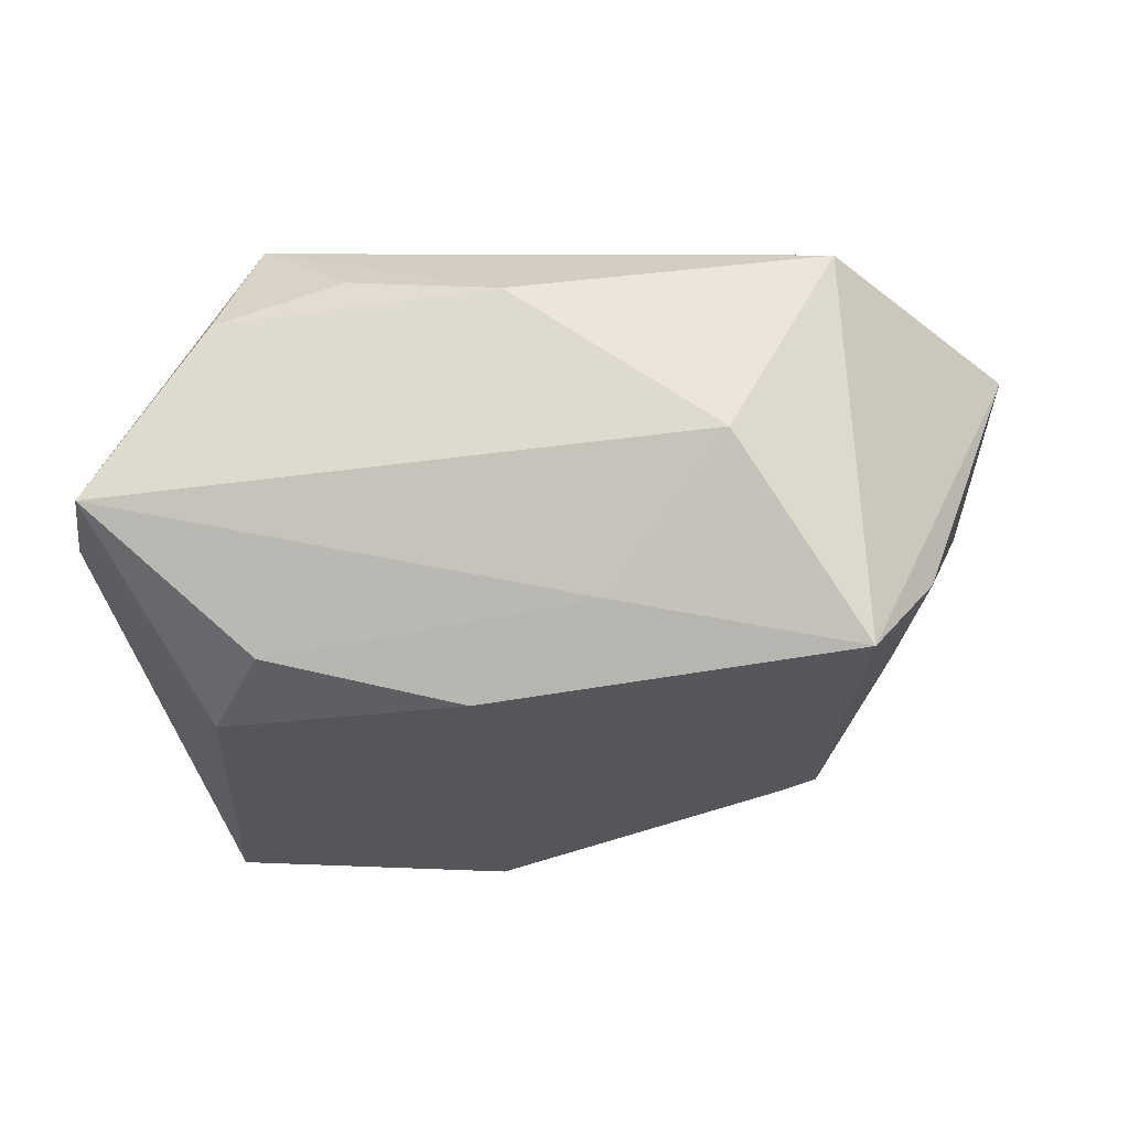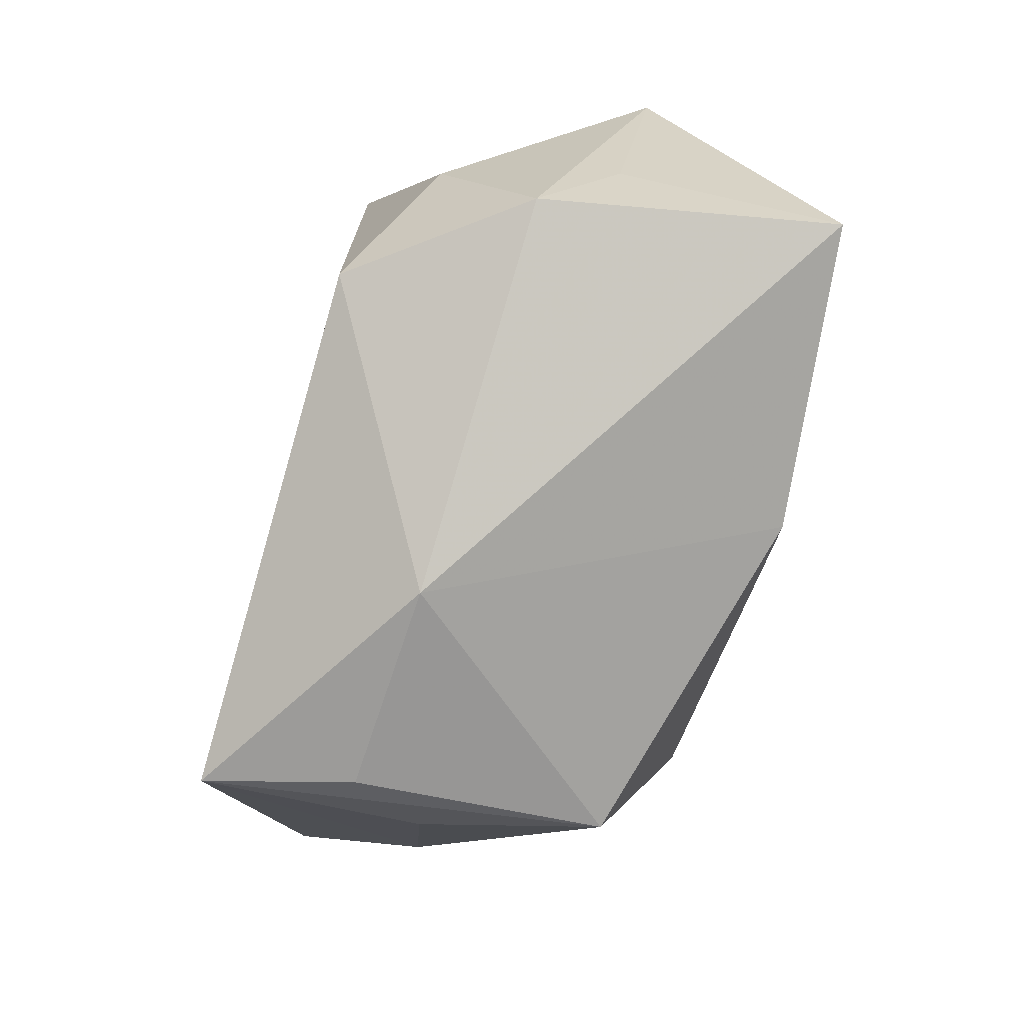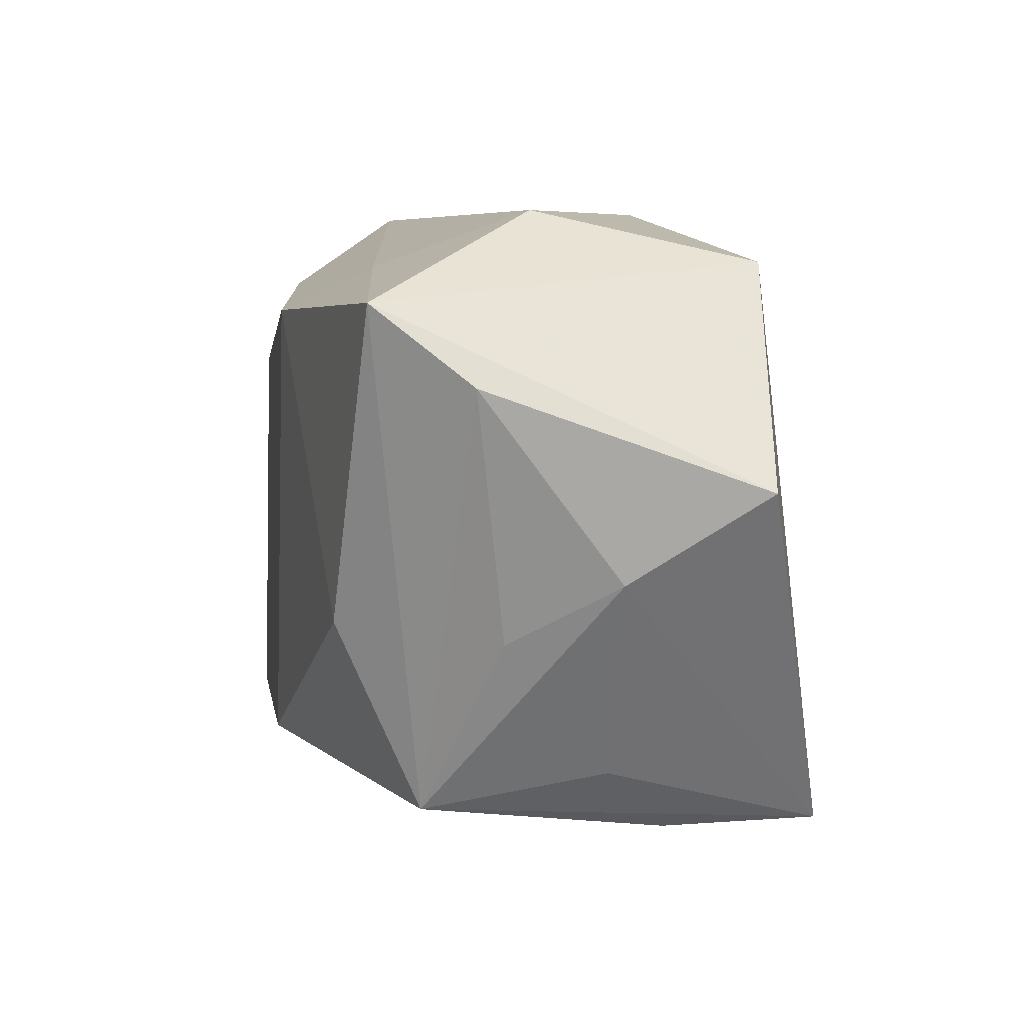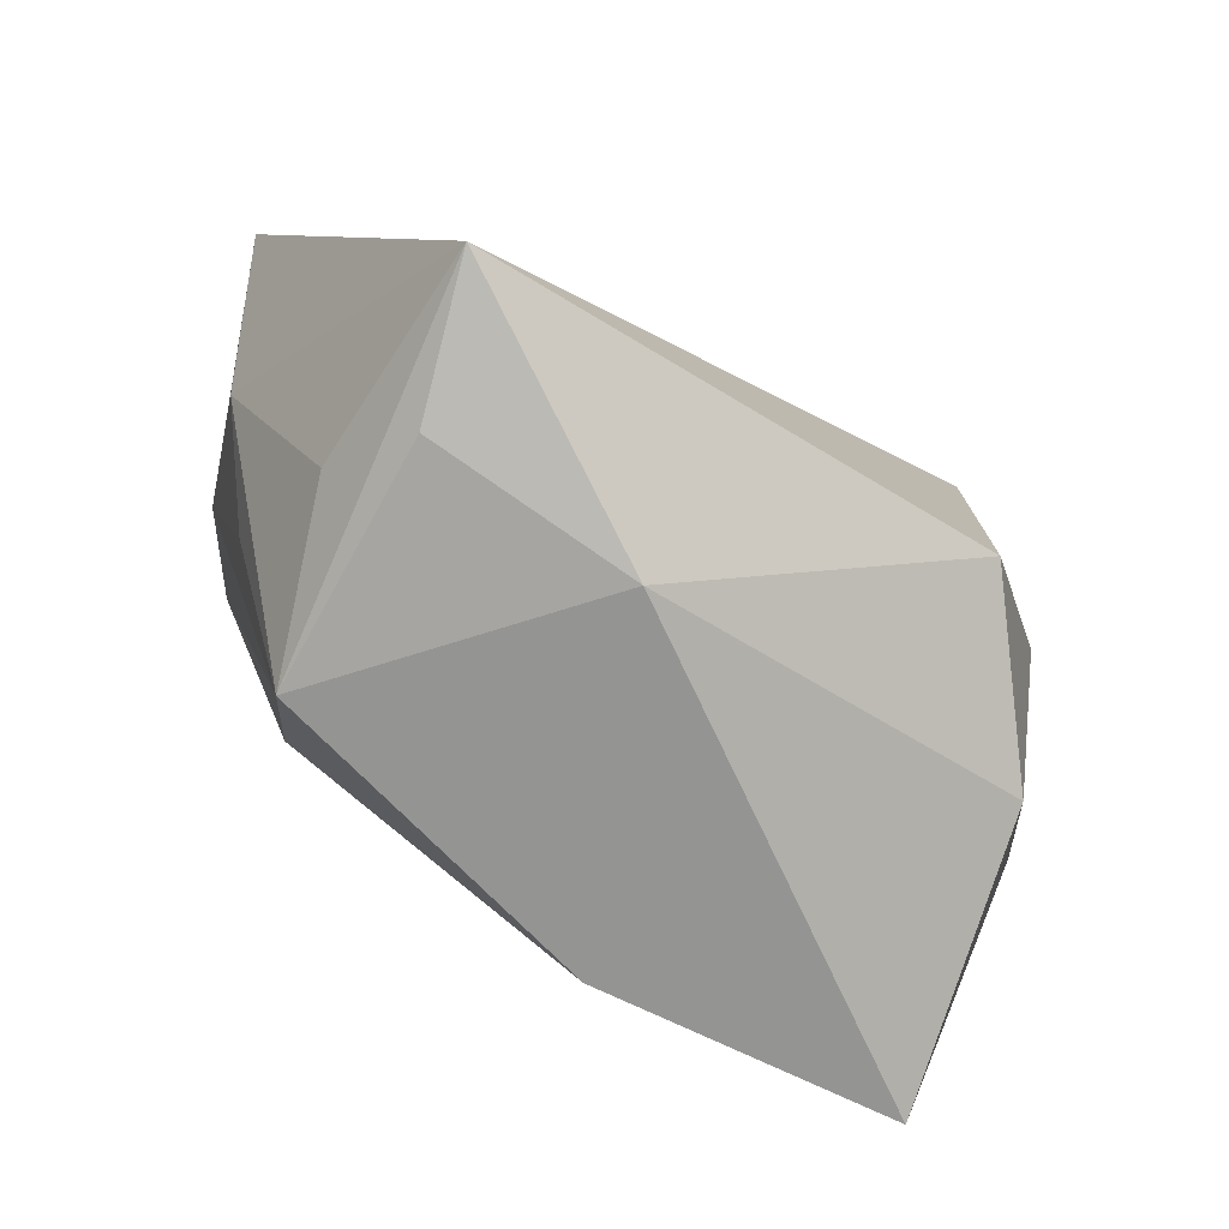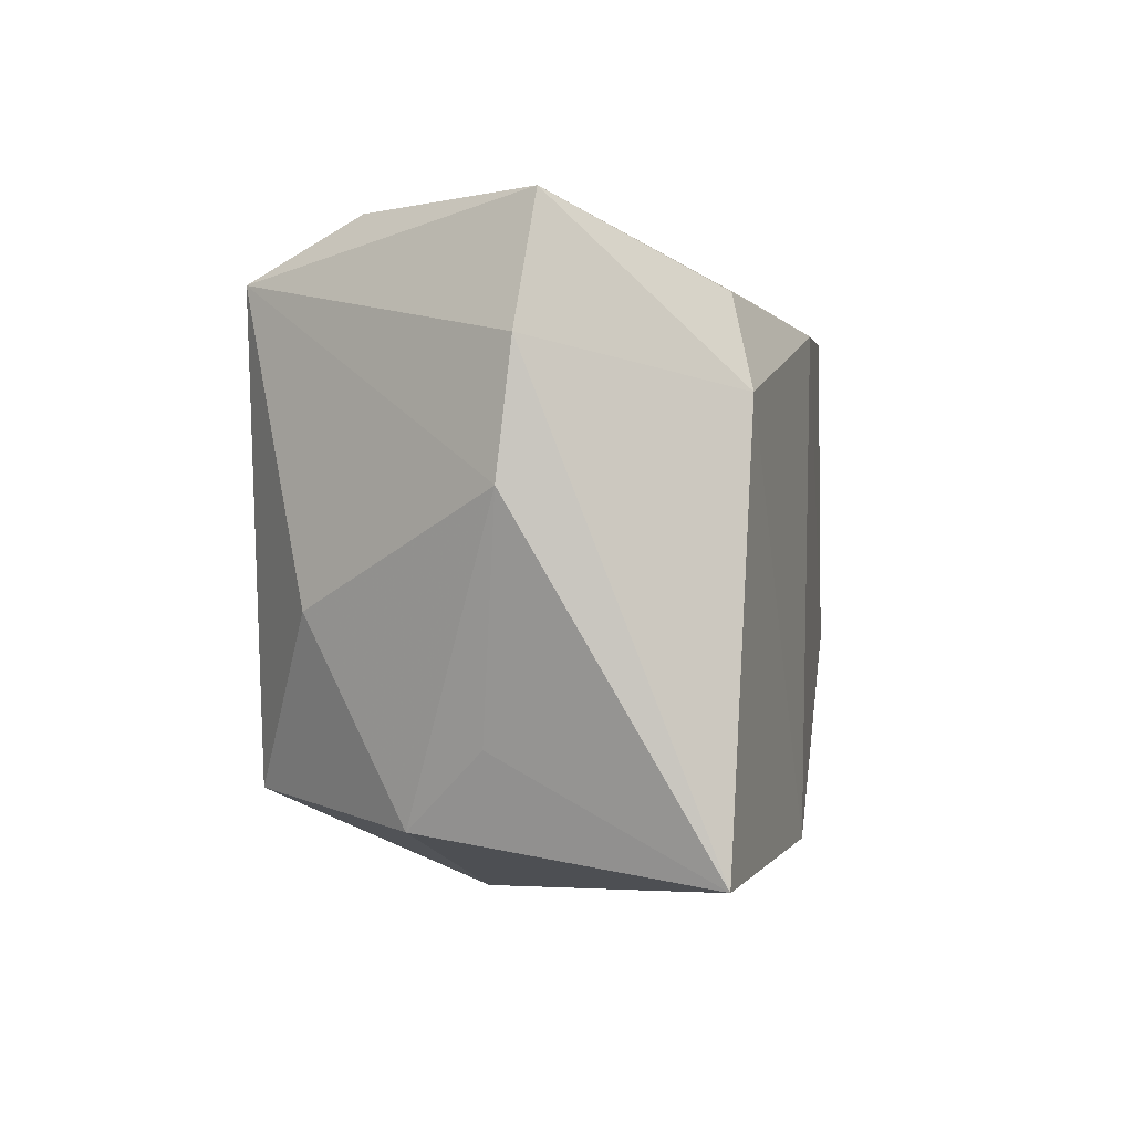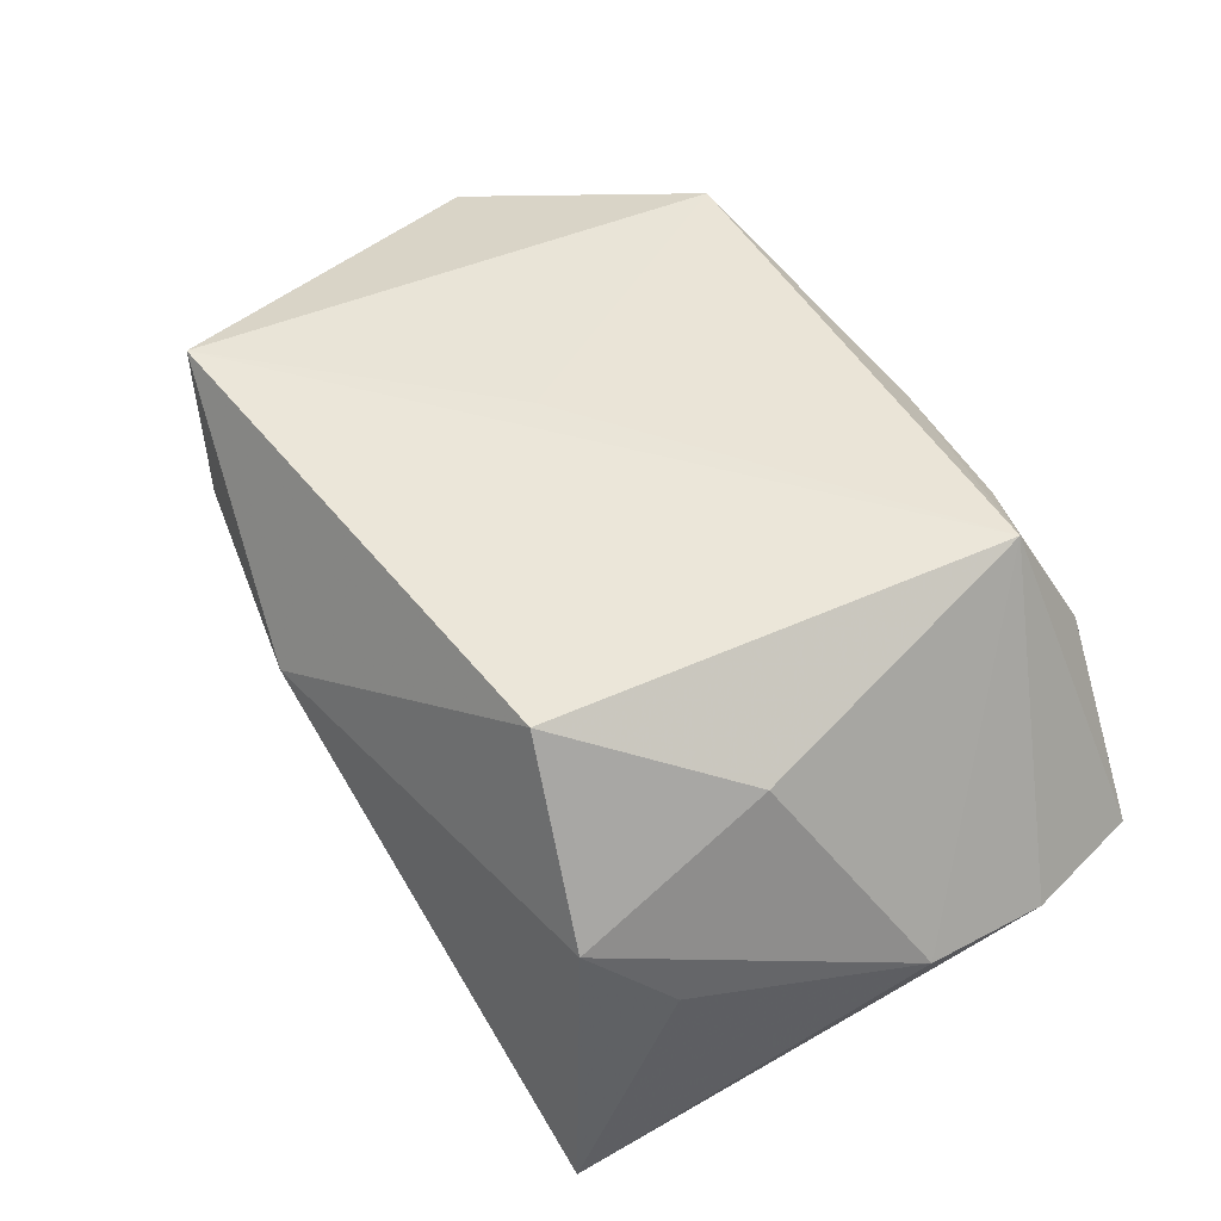
<metadata>
{"format":"obj","ext":"obj","renderer":"f3d","projection":"perspective","resolution":1024,"background":"white","views":[{"elev":-26.0,"azim":-169.4,"up":"+Z"},{"elev":-76.3,"azim":75.0,"up":"+Y"},{"elev":6.7,"azim":-104.7,"up":"+Y"},{"elev":-79.3,"azim":-30.3,"up":"+Y"},{"elev":1.6,"azim":100.9,"up":"+Y"},{"elev":52.8,"azim":62.1,"up":"+Z"}]}
</metadata>
<code>
v 0.03116 0.01371 -0.003044
v 0.02788 0.02264 -0.003874
v 0.01937 0.02222 0.00926
v -0.003128 -0.02457 0.006143
v -0.02163 -0.02197 0.01785
v 0.02456 -0.01684 0.005176
v -0.02498 0.01625 -0.01617
v -0.001536 0.02264 0.009694
v -0.03049 -0.00273 0.0002367
v -0.007052 -0.003511 0.01744
v 0.01729 0.01796 0.01785
v -0.01819 -0.02037 -0.01122
v 0.03179 0.004712 -0.002138
v 0.02735 -0.01131 -0.0003816
v -0.007825 0.01859 -0.01241
v -0.0347 0.003742 0.009449
v 0.006757 -0.01907 -0.01784
v -0.01676 0.02264 -0.002718
v 0.02326 -0.003207 0.01222
v -0.02523 -0.00735 -0.006775
v 0.0156 -0.01536 0.01731
v 0.001883 0.01517 -0.01785
v -0.02259 -0.01748 0.001543
v 0.009873 0.02162 0.01213
v -0.0288 0.01063 -0.009582
v -0.01629 -0.006712 -0.01713
v 0.01627 0.0171 -0.01414
v -0.01855 -0.02275 0.007078
v 0.02852 -0.01934 -0.01562
v 0.02108 0.0105 -0.01611
v -0.02397 0.01894 0.01201
f 12 17 4
f 4 17 29
f 2 11 1
f 12 25 7
f 18 7 31
f 28 12 4
f 4 5 28
f 28 5 12
f 8 2 18
f 18 31 8
f 8 31 11
f 30 29 17
f 17 22 30
f 1 29 30
f 30 2 1
f 11 5 21
f 21 5 4
f 13 29 1
f 13 14 29
f 1 11 13
f 26 22 17
f 26 7 22
f 17 12 26
f 12 7 26
f 22 7 15
f 18 2 15
f 15 7 18
f 10 5 11
f 11 31 10
f 10 31 5
f 11 2 3
f 2 8 3
f 27 30 22
f 2 30 27
f 22 15 27
f 27 15 2
f 11 21 19
f 19 13 11
f 12 5 23
f 23 9 12
f 5 9 23
f 20 25 12
f 12 9 20
f 20 9 25
f 25 9 16
f 16 7 25
f 16 31 7
f 5 31 16
f 16 9 5
f 24 8 11
f 11 3 24
f 24 3 8
f 14 13 6
f 13 19 6
f 6 19 21
f 29 14 6
f 4 29 6
f 6 21 4

</code>
